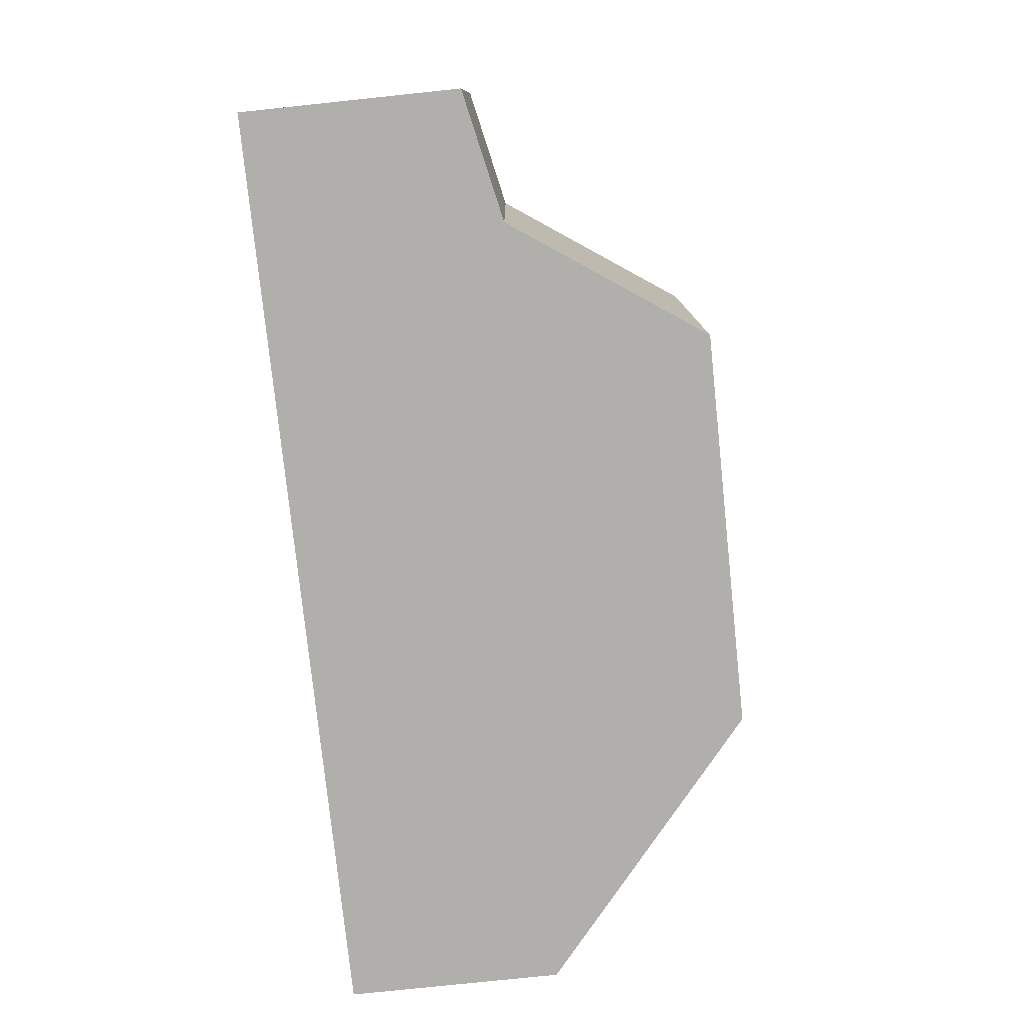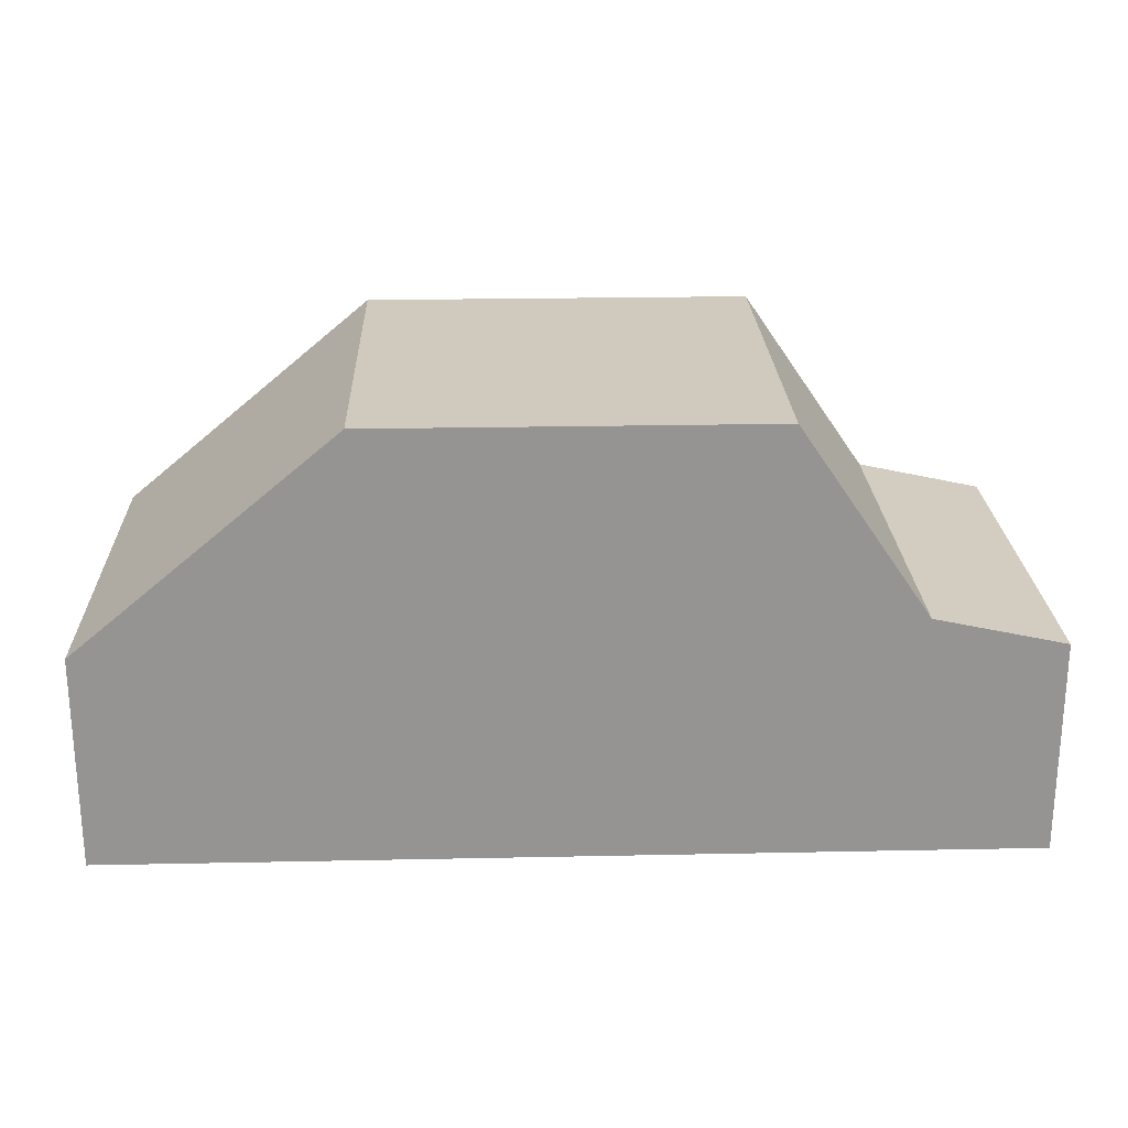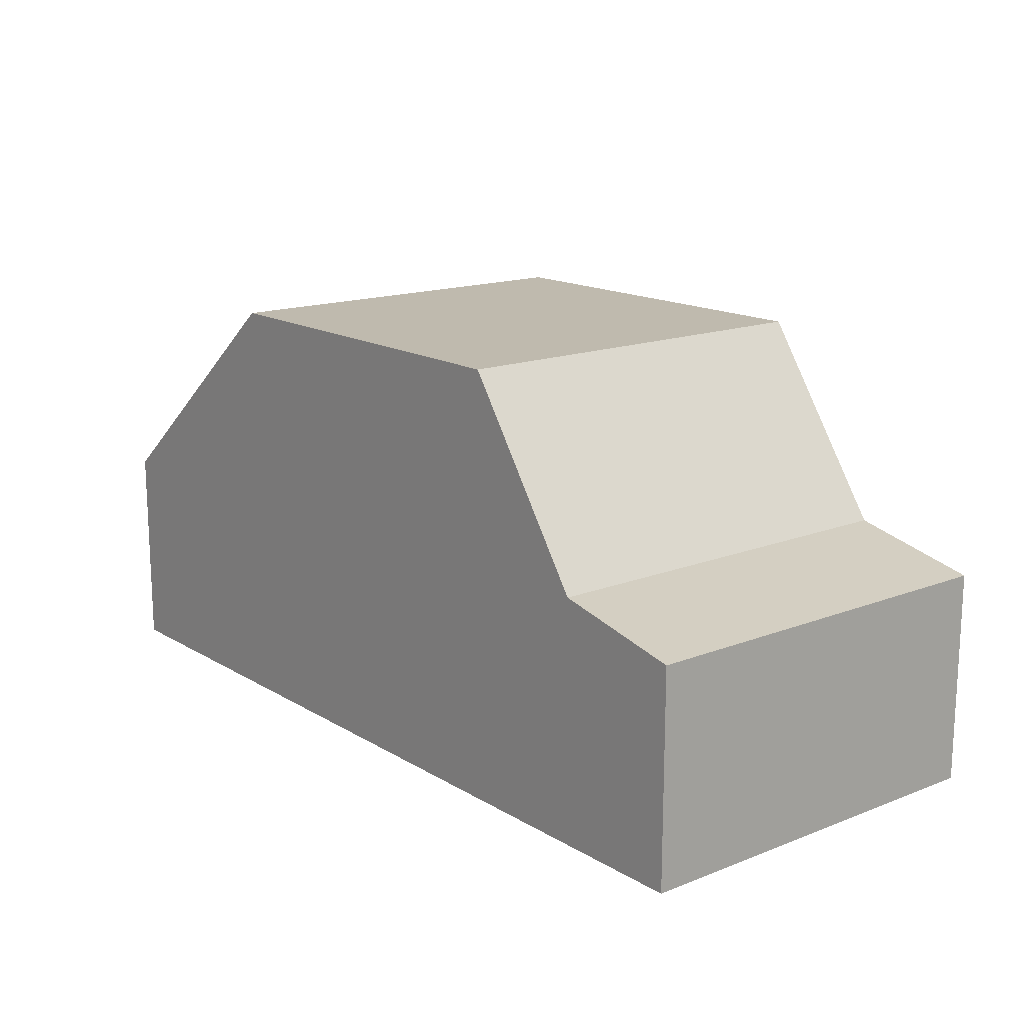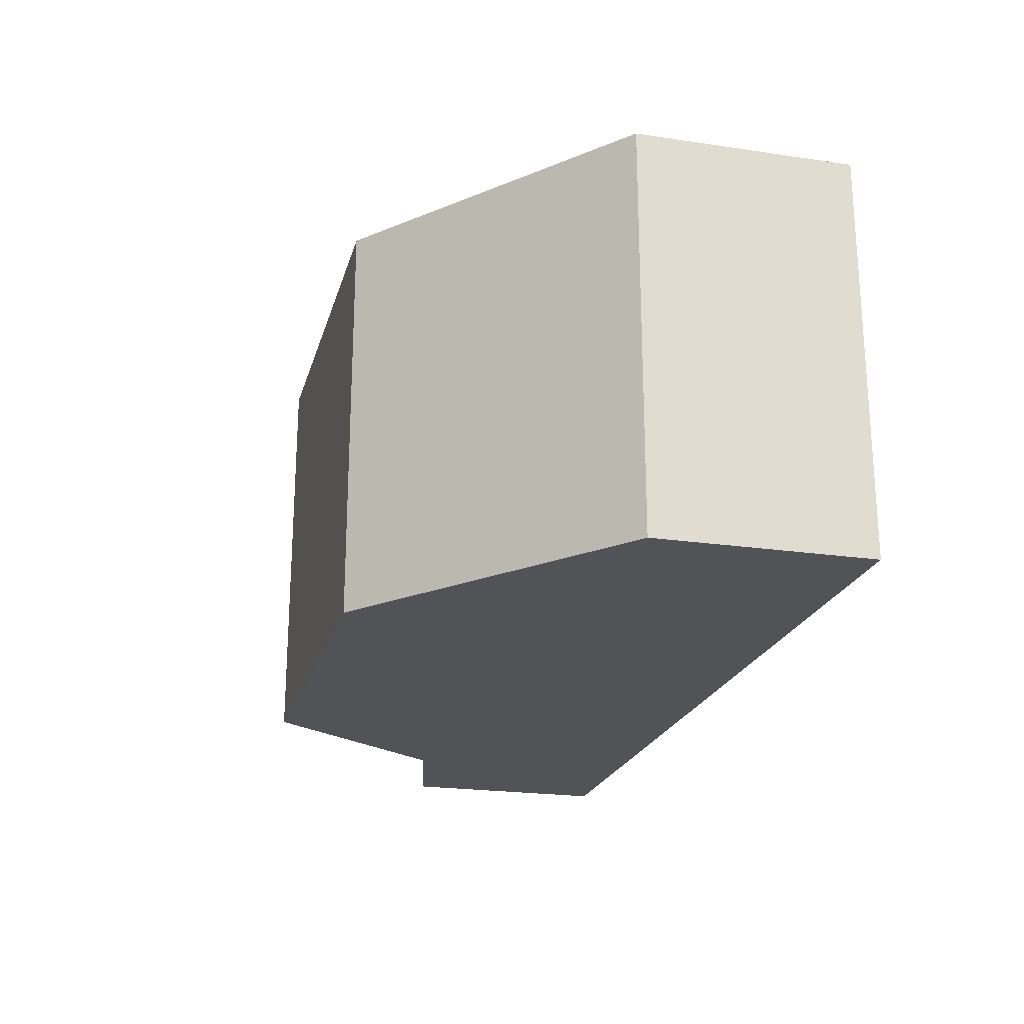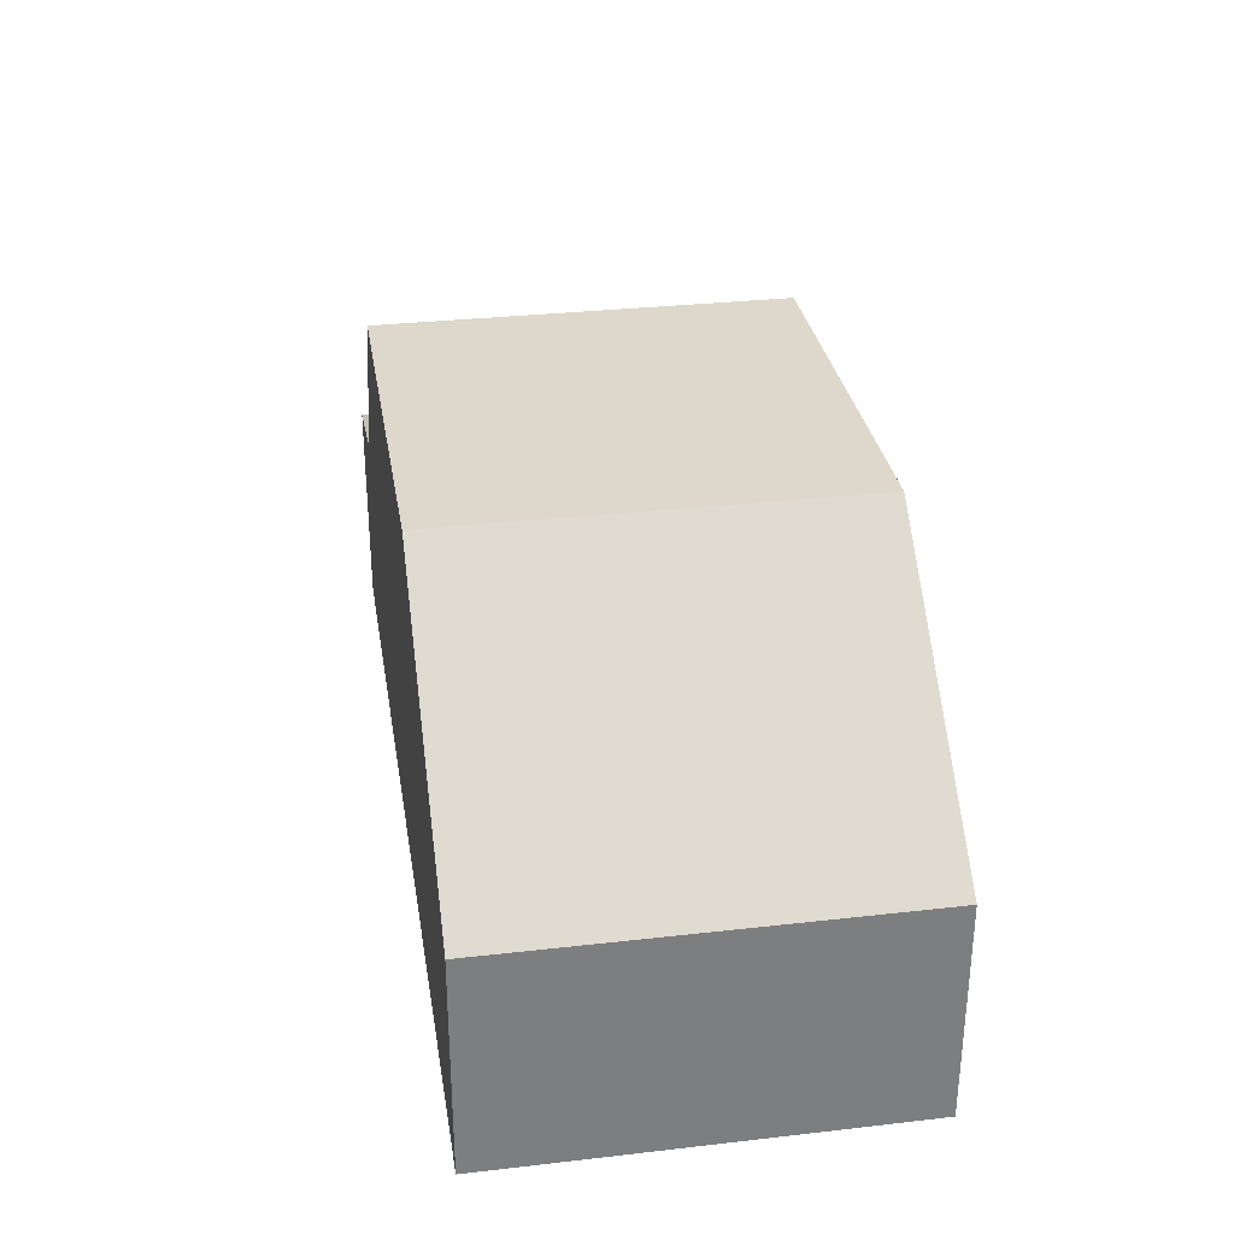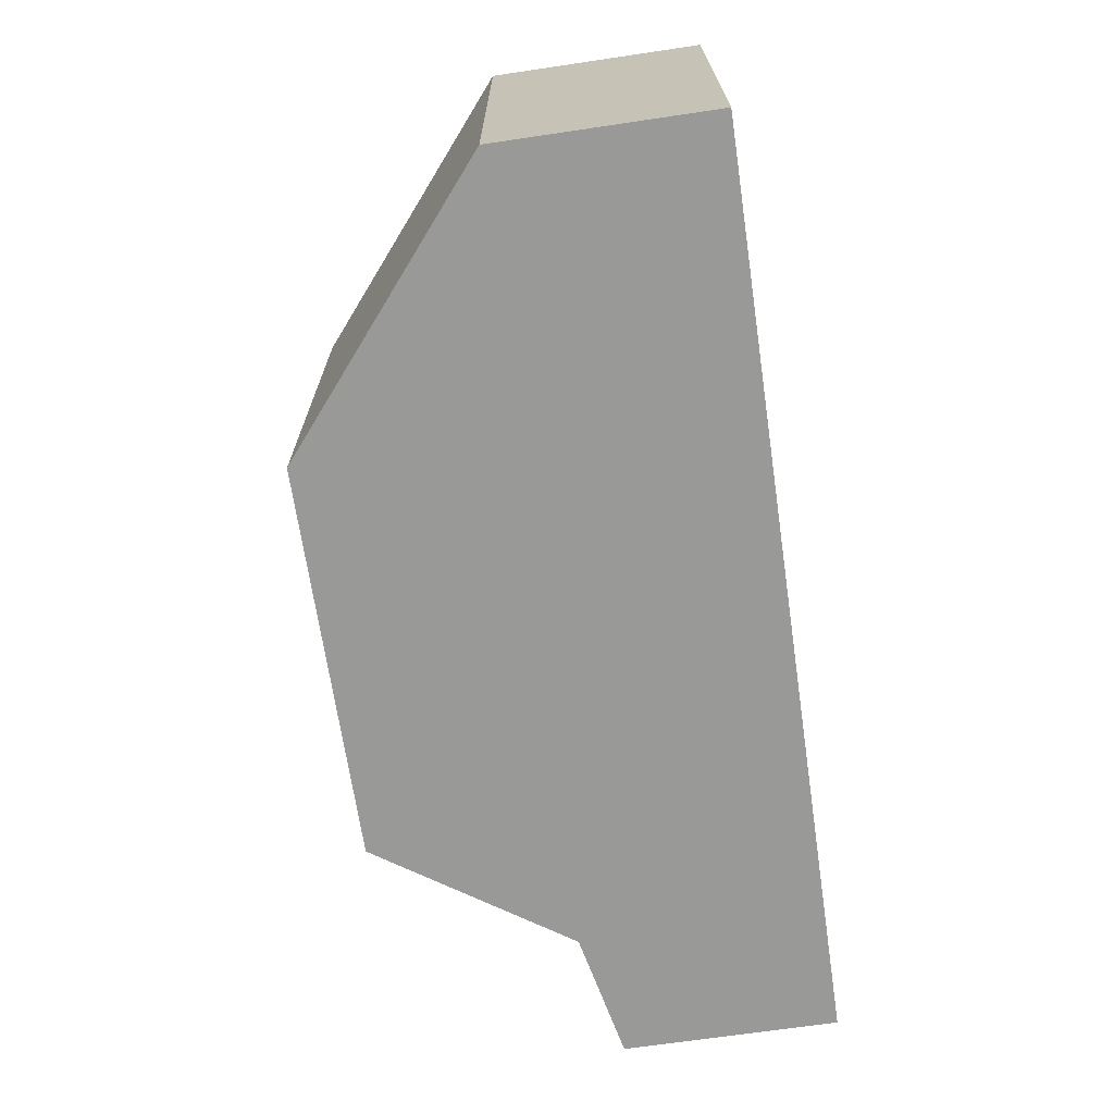
<metadata>
{"format":"obj","ext":"obj","renderer":"f3d","projection":"perspective","resolution":1024,"background":"white","views":[{"elev":-78.2,"azim":96.0,"up":"+Z"},{"elev":23.1,"azim":-2.0,"up":"+Y"},{"elev":15.7,"azim":50.9,"up":"+Y"},{"elev":-21.9,"azim":-104.5,"up":"+Z"},{"elev":31.1,"azim":-99.2,"up":"+Y"},{"elev":-68.8,"azim":-81.6,"up":"+Z"}]}
</metadata>
<code>
o Cube
v -2.271 0 1
v -2.271 1.067 1
v -2.271 0 -1
v -2.271 1.067 -1
v 2.271 0 1
v 2.271 1.067 1
v 2.271 0 -1
v 2.271 1.067 -1
v 0.9805 0 -1
v -0.9805 0 -1
v -0.9805 2.143 -1
v 0.9805 2.143 -1
v -0.9805 0 1
v 0.9805 0 1
v 0.9805 2.143 1
v -0.9805 2.143 1
v 1.626 1.205 -1
v 1.626 0 1
v 1.626 0 -1
v 1.626 1.205 1
f 1 2 4 3
f 19 17 8 7
f 7 8 6 5
f 19 7 5 18
f 13 16 2 1
f 17 12 15 20
f 12 11 16 15
f 11 4 2 16
f 10 9 14 13
f 18 20 15 14
f 14 15 16 13
f 3 10 13 1
f 10 11 12 9
f 5 6 20 18
f 8 17 20 6
f 9 19 18 14
f 9 12 17 19
f 3 4 11 10

</code>
